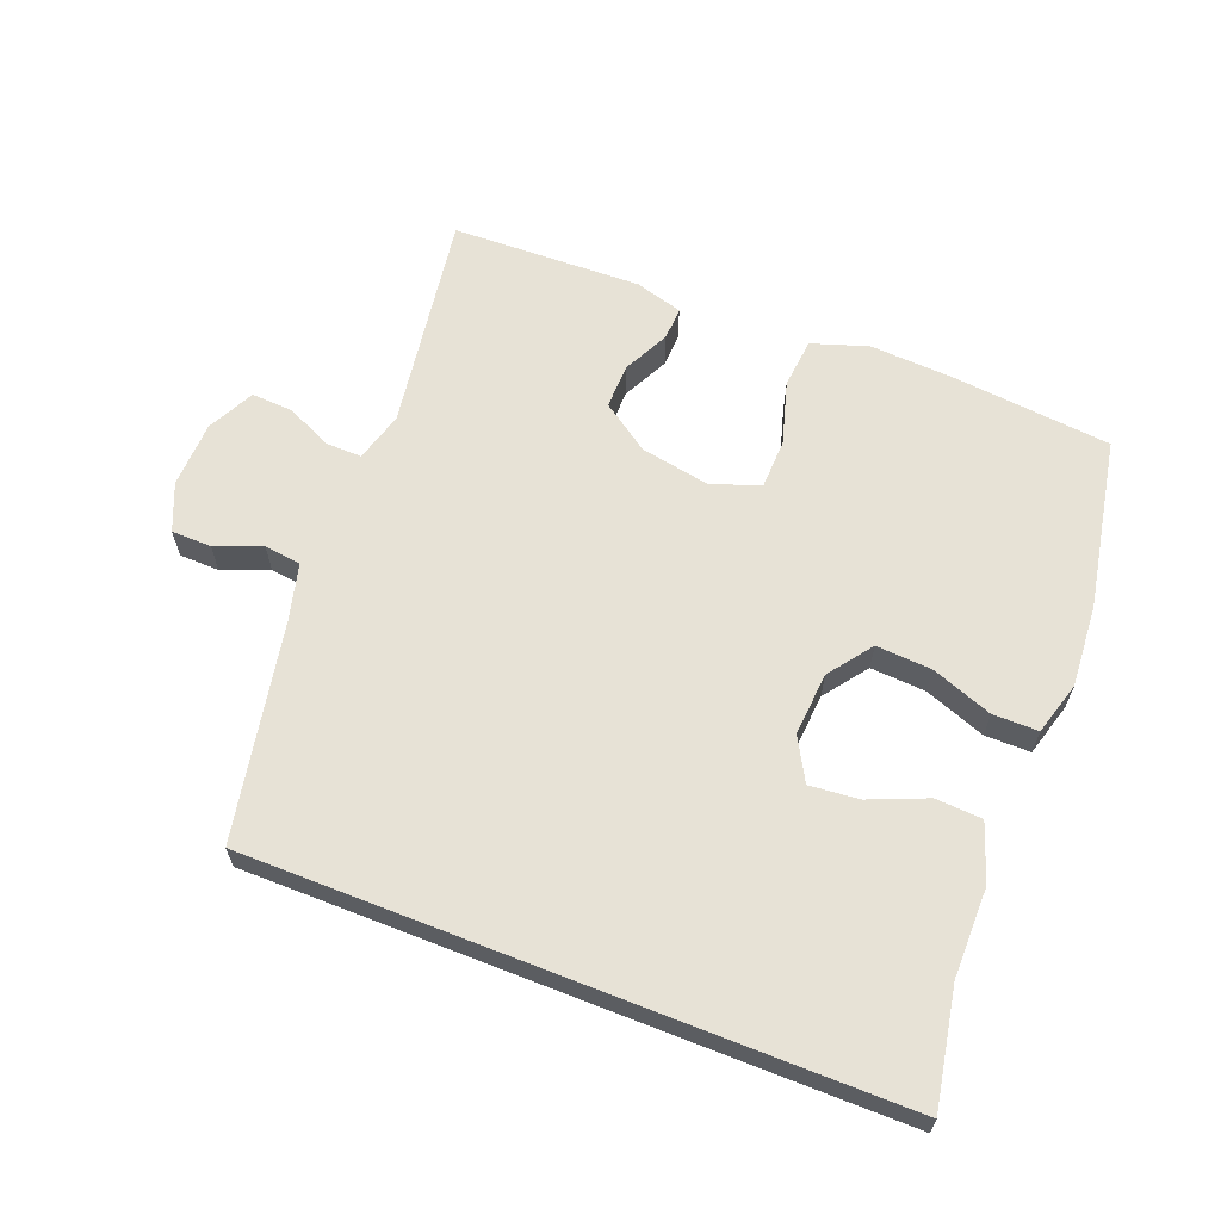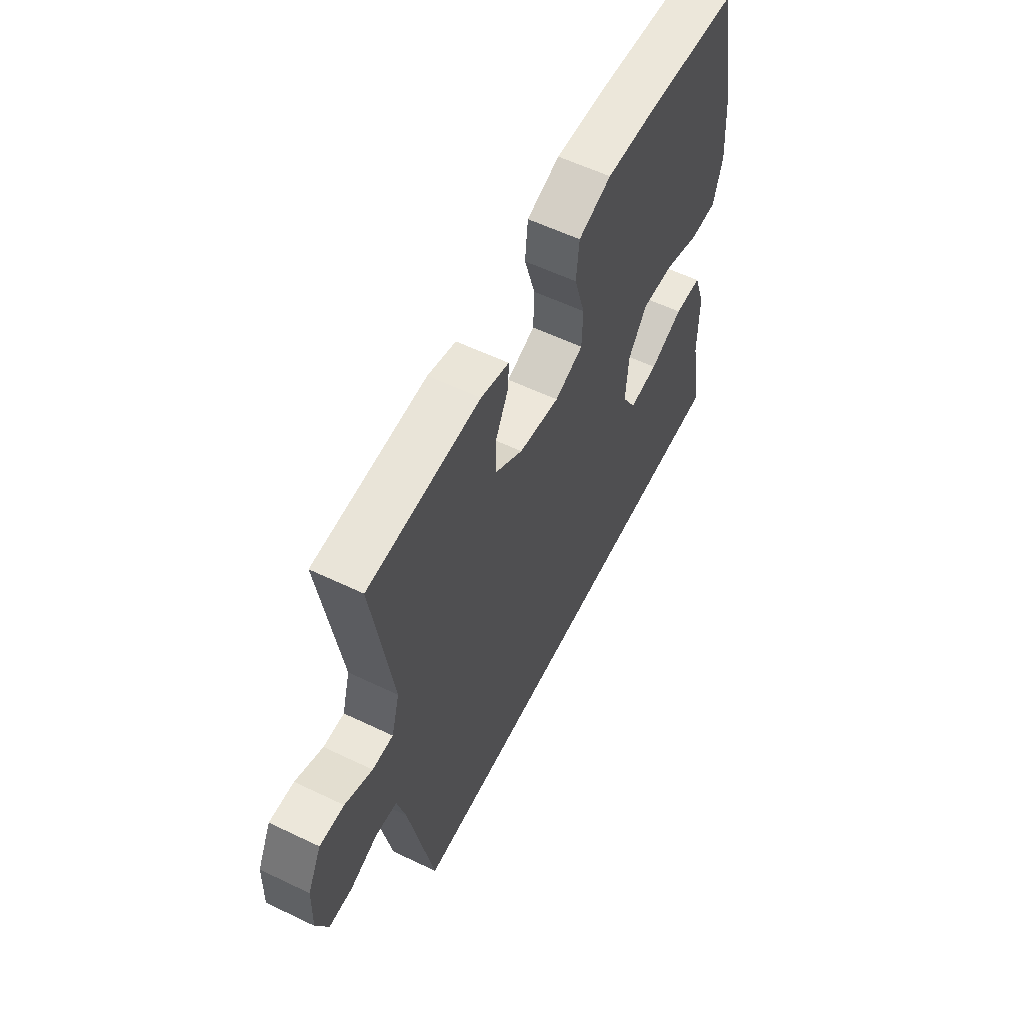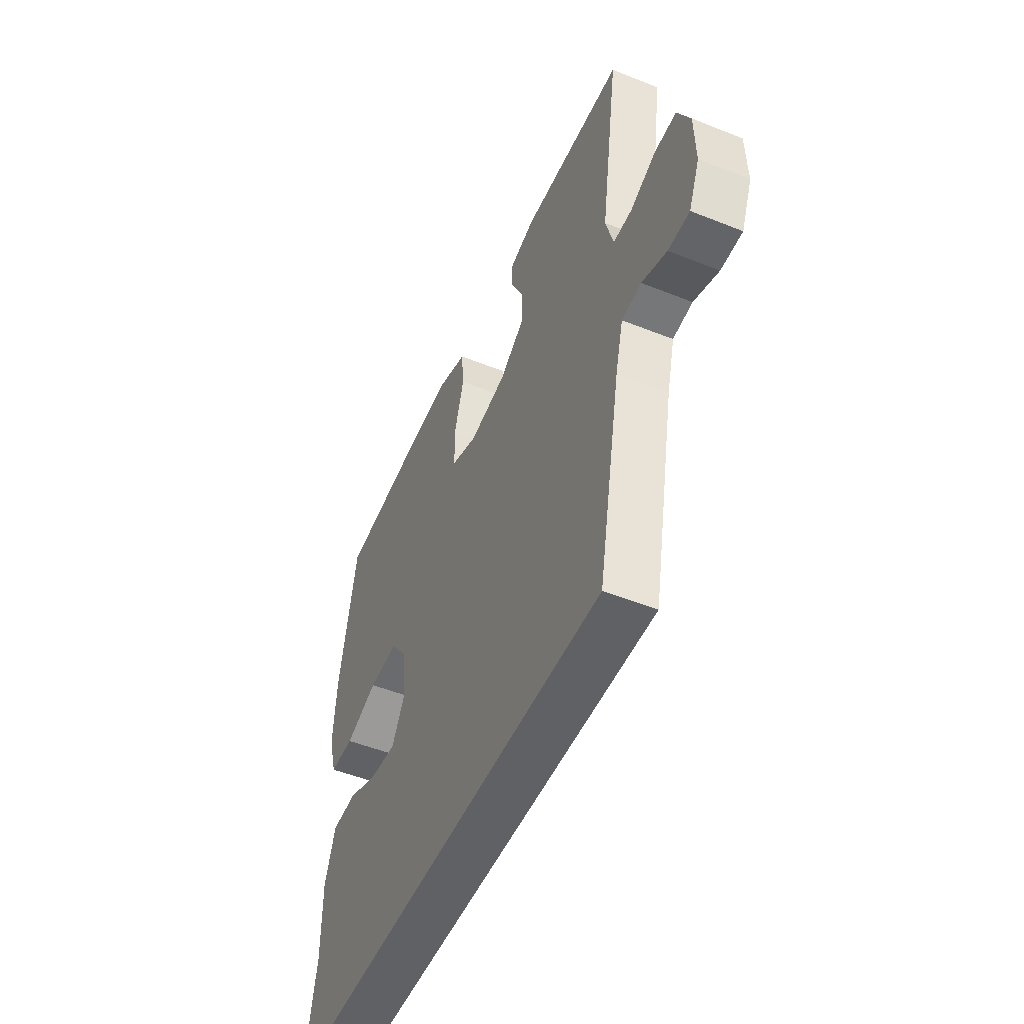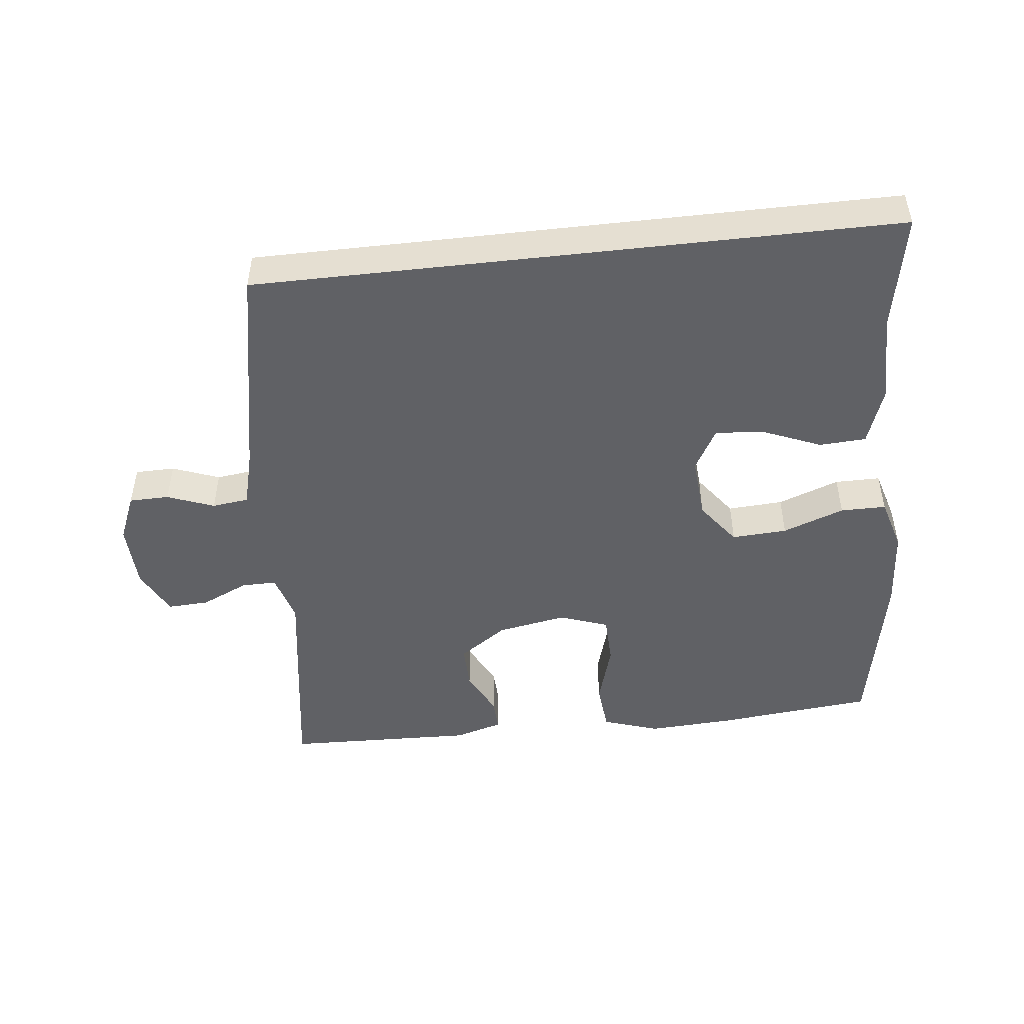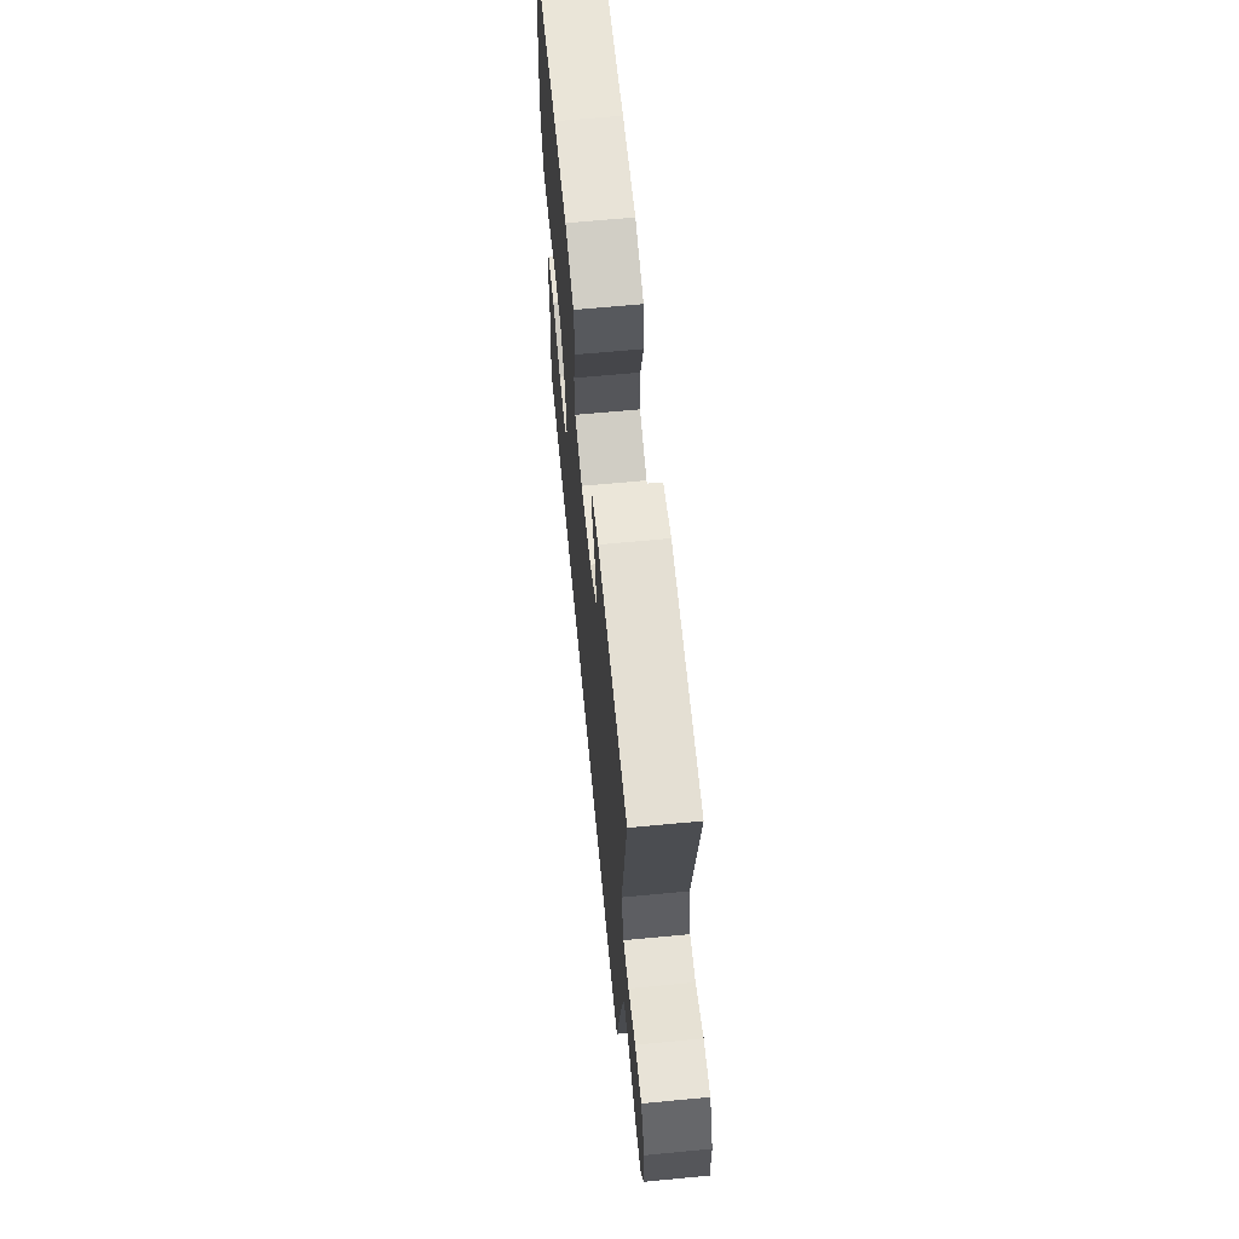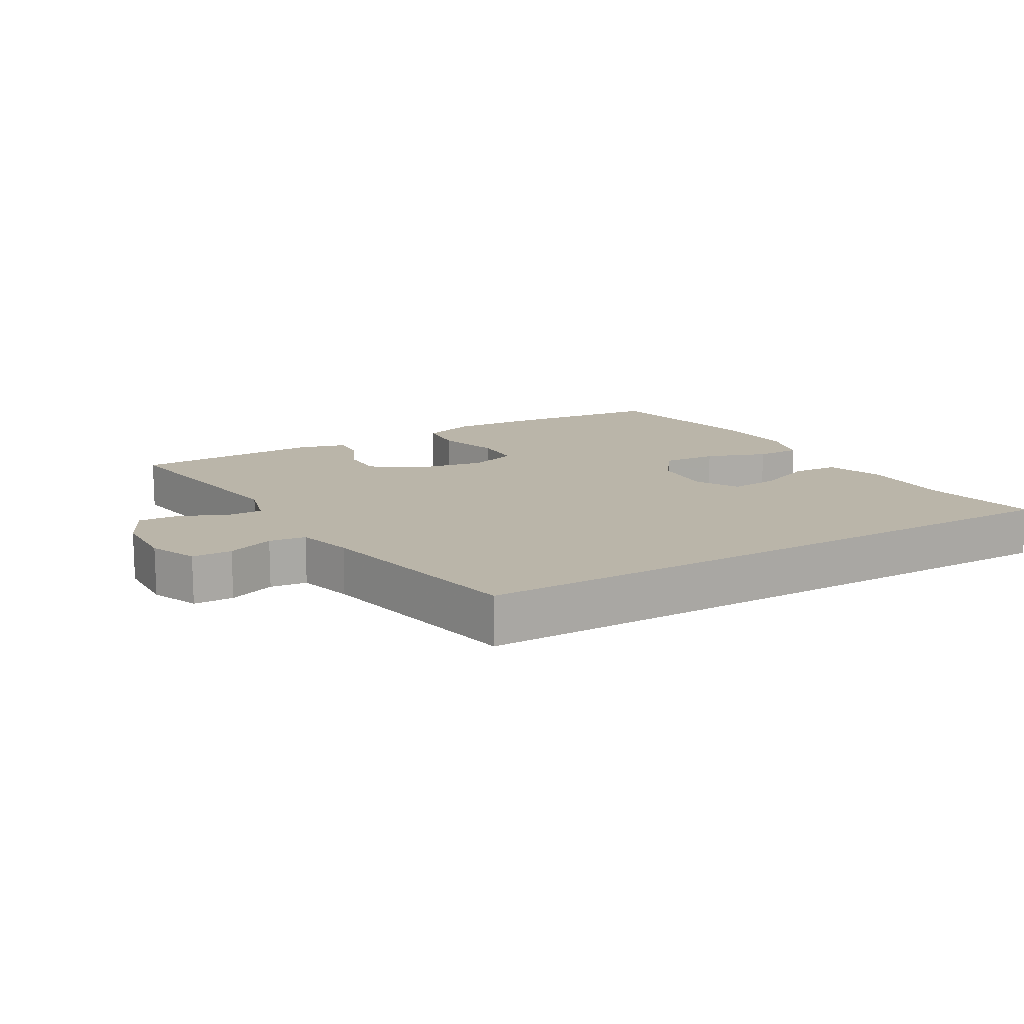
<metadata>
{"format":"obj","ext":"obj","renderer":"f3d","projection":"perspective","resolution":1024,"background":"white","views":[{"elev":63.3,"azim":-158.5,"up":"+Y"},{"elev":58.2,"azim":116.4,"up":"+Z"},{"elev":-50.2,"azim":66.3,"up":"+Z"},{"elev":-48.1,"azim":-173.5,"up":"+Y"},{"elev":64.8,"azim":84.5,"up":"+Z"},{"elev":13.7,"azim":149.7,"up":"+Y"}]}
</metadata>
<code>
v 0.5 0.07 0.5
v 0.45 0.07 0.171
v 0.471 0.07 0.096
v 0.524 0.07 0.097
v 0.594 0.07 0.129
v 0.656 0.07 0.132
v 0.691 0.07 0.062
v 0.694 0.07 -0.038
v 0.664 0.07 -0.109
v 0.604 0.07 -0.11
v 0.534 0.07 -0.083
v 0.479 0.07 -0.09
v 0.457 0.07 -0.174
v 0.393 0.07 -0.5
v -0.566 0.07 -0.5
v -0.533 0.07 -0.325
v -0.533 0.07 -0.191
v -0.503 0.07 -0.105
v -0.433 0.07 -0.101
v -0.347 0.07 -0.137
v -0.273 0.07 -0.144
v -0.237 0.07 -0.08
v -0.244 0.07 0.015
v -0.292 0.07 0.08
v -0.375 0.07 0.075
v -0.467 0.07 0.041
v -0.535 0.07 0.041
v -0.558 0.07 0.121
v -0.549 0.07 0.244
v -0.5 0.07 0.5
v -0.262 0.07 0.524
v -0.134 0.07 0.531
v -0.05 0.07 0.503
v -0.043 0.07 0.428
v -0.071 0.07 0.333
v -0.069 0.07 0.258
v 0.004 0.07 0.232
v 0.108 0.07 0.251
v 0.18 0.07 0.301
v 0.179 0.07 0.369
v 0.145 0.07 0.438
v 0.143 0.07 0.488
v 0.215 0.07 0.509
v 0.5 0 0.5
v 0.45 0 0.171
v 0.471 0 0.096
v 0.524 0 0.097
v 0.594 0 0.129
v 0.656 0 0.132
v 0.691 0 0.062
v 0.694 0 -0.038
v 0.664 0 -0.109
v 0.604 0 -0.11
v 0.534 0 -0.083
v 0.479 0 -0.09
v 0.457 0 -0.174
v 0.393 0 -0.5
v -0.566 0 -0.5
v -0.533 0 -0.325
v -0.533 0 -0.191
v -0.503 0 -0.105
v -0.433 0 -0.101
v -0.347 0 -0.137
v -0.273 0 -0.144
v -0.237 0 -0.08
v -0.244 0 0.015
v -0.292 0 0.08
v -0.375 0 0.075
v -0.467 0 0.041
v -0.535 0 0.041
v -0.558 0 0.121
v -0.549 0 0.244
v -0.5 0 0.5
v -0.262 0 0.524
v -0.134 0 0.531
v -0.05 0 0.503
v -0.043 0 0.428
v -0.071 0 0.333
v -0.069 0 0.258
v 0.004 0 0.232
v 0.108 0 0.251
v 0.18 0 0.301
v 0.179 0 0.369
v 0.145 0 0.438
v 0.143 0 0.488
v 0.215 0 0.509
f 43 1 2
f 42 43 2
f 41 42 2
f 40 41 2
f 39 40 2 3
f 38 39 3
f 37 38 3
f 33 34 35
f 32 33 35
f 31 32 35
f 30 31 35
f 29 30 35
f 28 29 35
f 27 28 35
f 26 27 35
f 25 26 35
f 24 25 35 36
f 23 24 36 37
f 18 19 20
f 17 18 20
f 16 17 20
f 16 20 21
f 15 16 21
f 14 15 21
f 13 14 21
f 12 13 21 22
f 9 10 11
f 8 9 11
f 7 8 11
f 6 7 11
f 5 6 11
f 4 5 11
f 12 22 23
f 11 12 23
f 4 11 23
f 3 4 23
f 3 23 37
f 45 44 86
f 45 86 85
f 45 85 84
f 45 84 83
f 46 45 83 82
f 46 82 81
f 46 81 80
f 78 77 76
f 78 76 75
f 78 75 74
f 78 74 73
f 78 73 72
f 78 72 71
f 78 71 70
f 78 70 69
f 78 69 68
f 79 78 68 67
f 80 79 67 66
f 63 62 61
f 63 61 60
f 63 60 59
f 64 63 59
f 64 59 58
f 64 58 57
f 64 57 56
f 65 64 56 55
f 54 53 52
f 54 52 51
f 54 51 50
f 54 50 49
f 54 49 48
f 54 48 47
f 66 65 55
f 66 55 54
f 66 54 47
f 66 47 46
f 80 66 46
f 1 44 45 2
f 2 45 46 3
f 3 46 47 4
f 4 47 48 5
f 5 48 49 6
f 6 49 50 7
f 7 50 51 8
f 8 51 52 9
f 9 52 53 10
f 10 53 54 11
f 11 54 55 12
f 12 55 56 13
f 13 56 57 14
f 14 57 58 15
f 15 58 59 16
f 16 59 60 17
f 17 60 61 18
f 18 61 62 19
f 19 62 63 20
f 20 63 64 21
f 21 64 65 22
f 22 65 66 23
f 23 66 67 24
f 24 67 68 25
f 25 68 69 26
f 26 69 70 27
f 27 70 71 28
f 28 71 72 29
f 29 72 73 30
f 30 73 74 31
f 31 74 75 32
f 32 75 76 33
f 33 76 77 34
f 34 77 78 35
f 35 78 79 36
f 36 79 80 37
f 37 80 81 38
f 38 81 82 39
f 39 82 83 40
f 40 83 84 41
f 41 84 85 42
f 42 85 86 43
f 43 86 44 1

</code>
